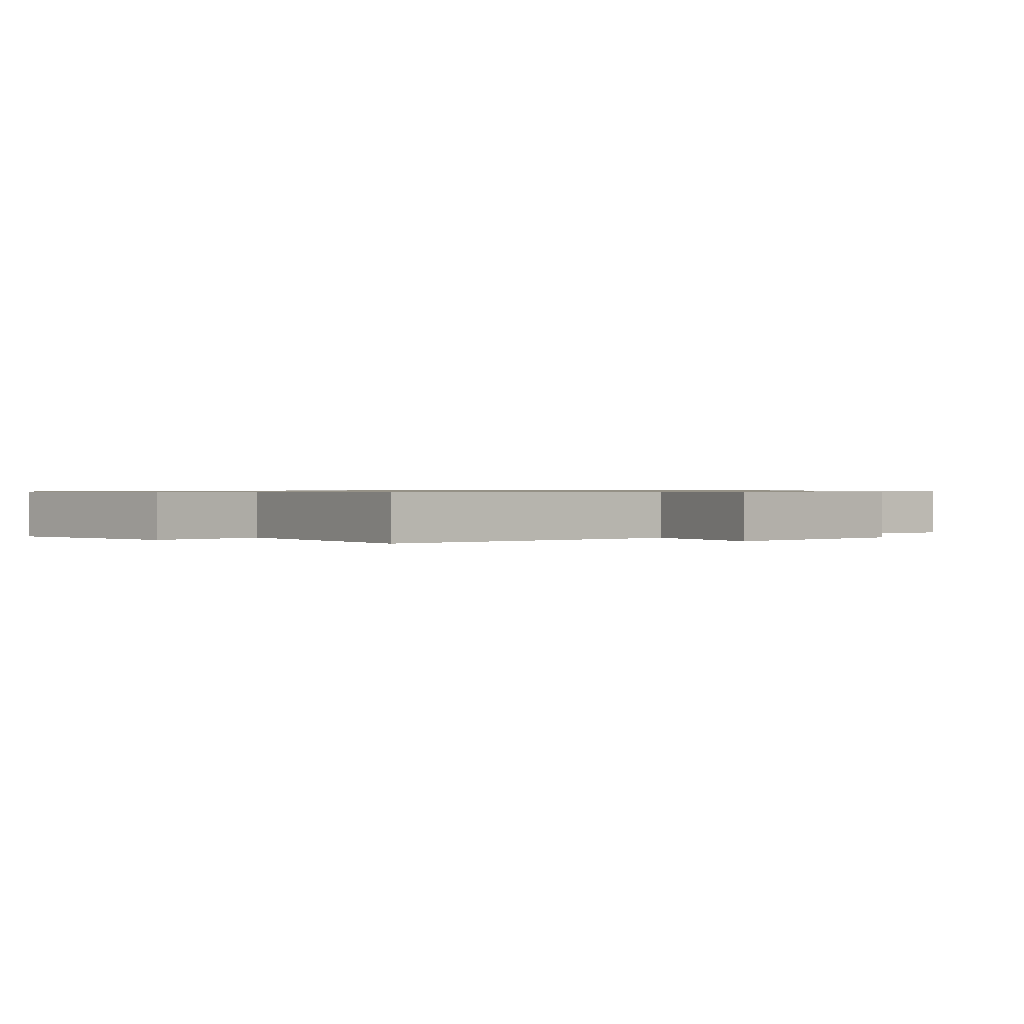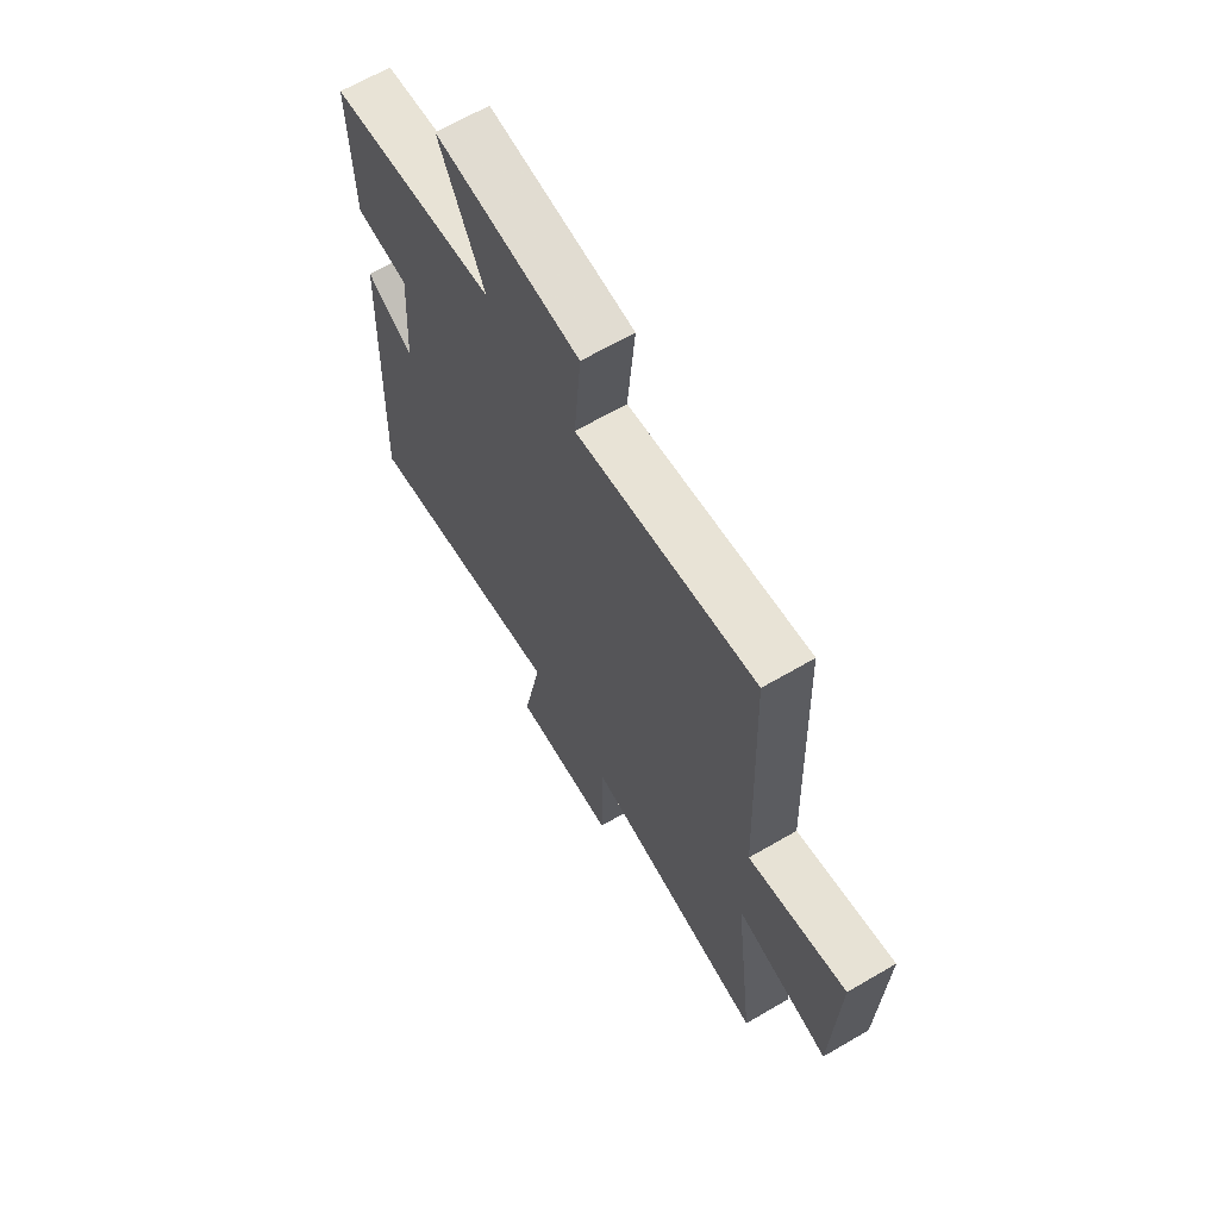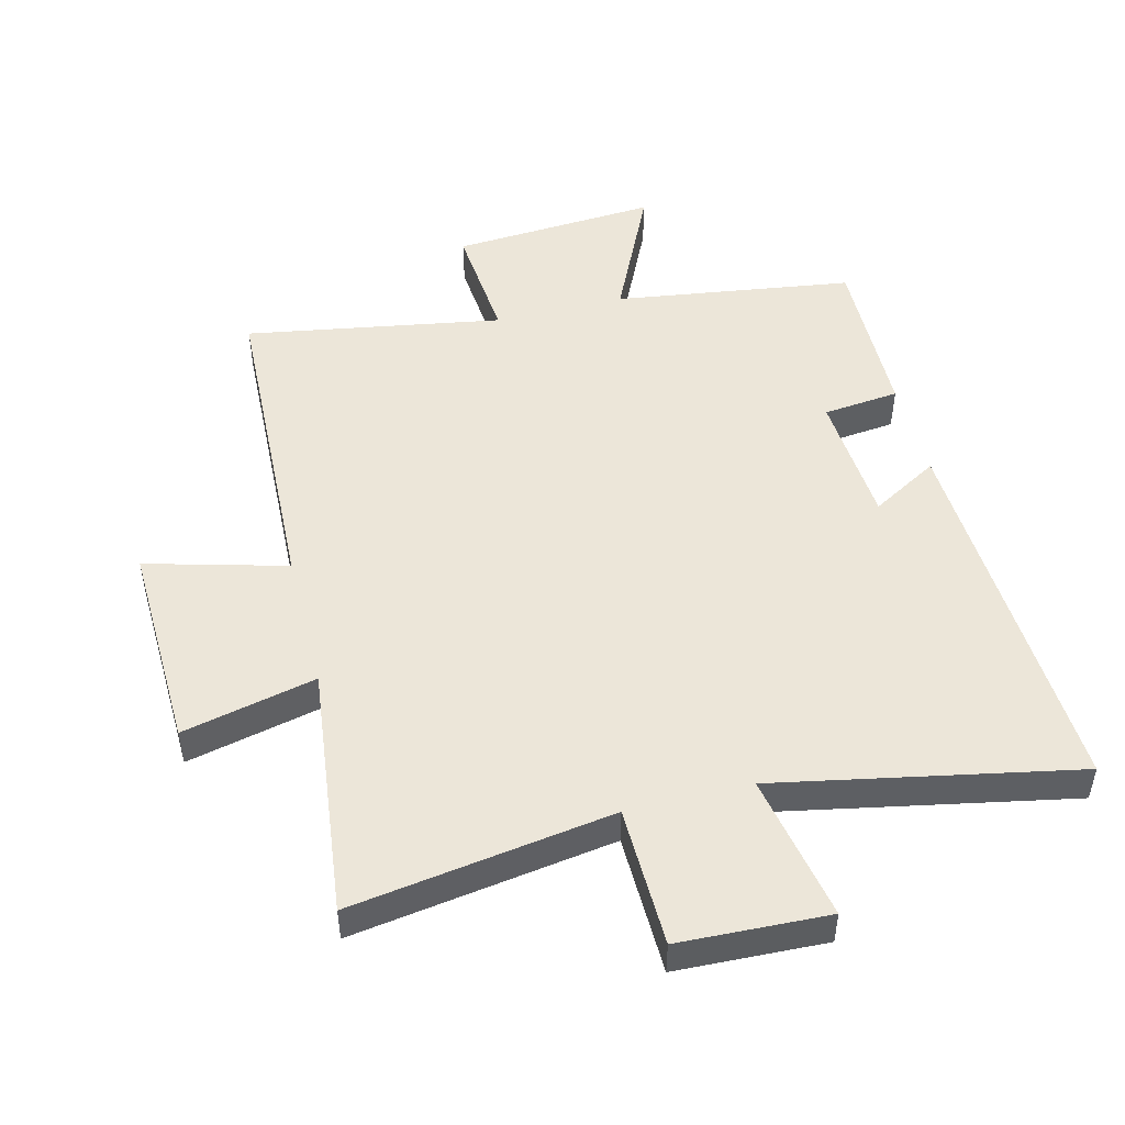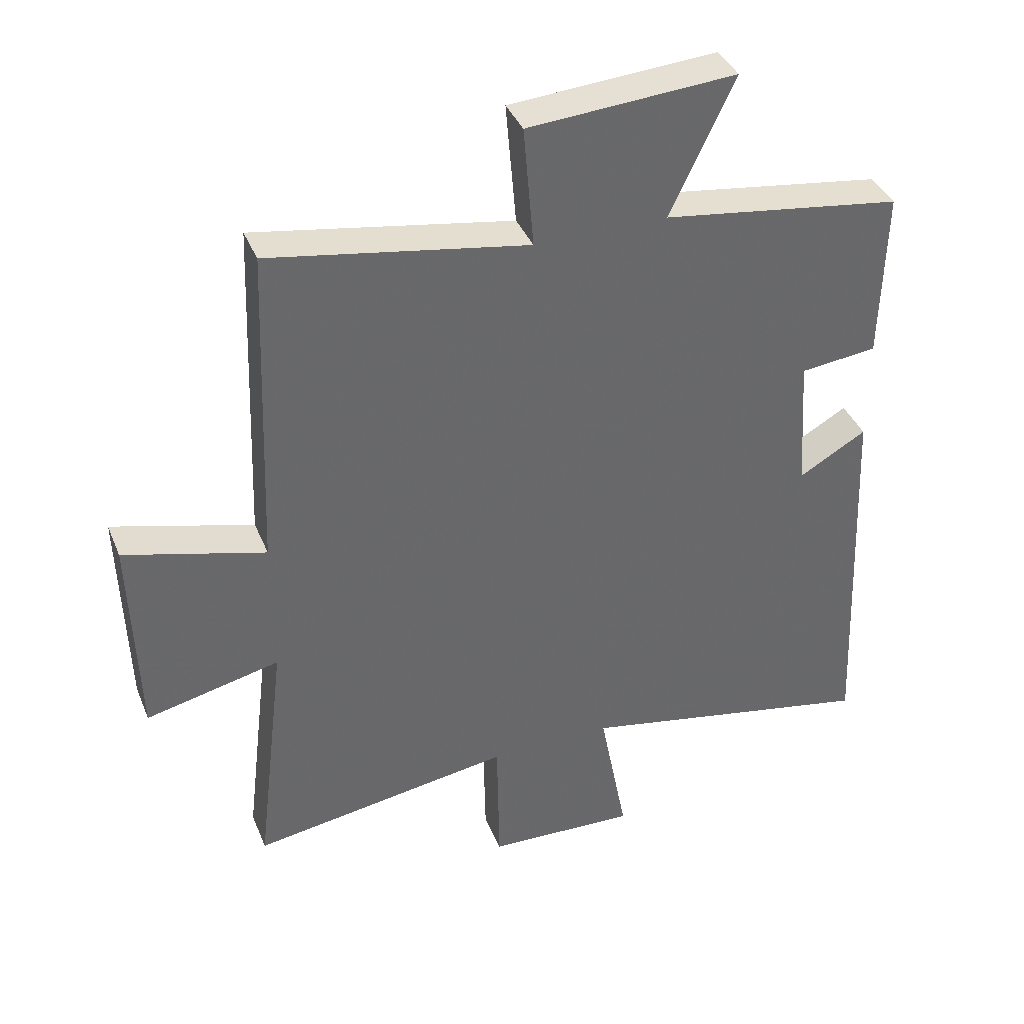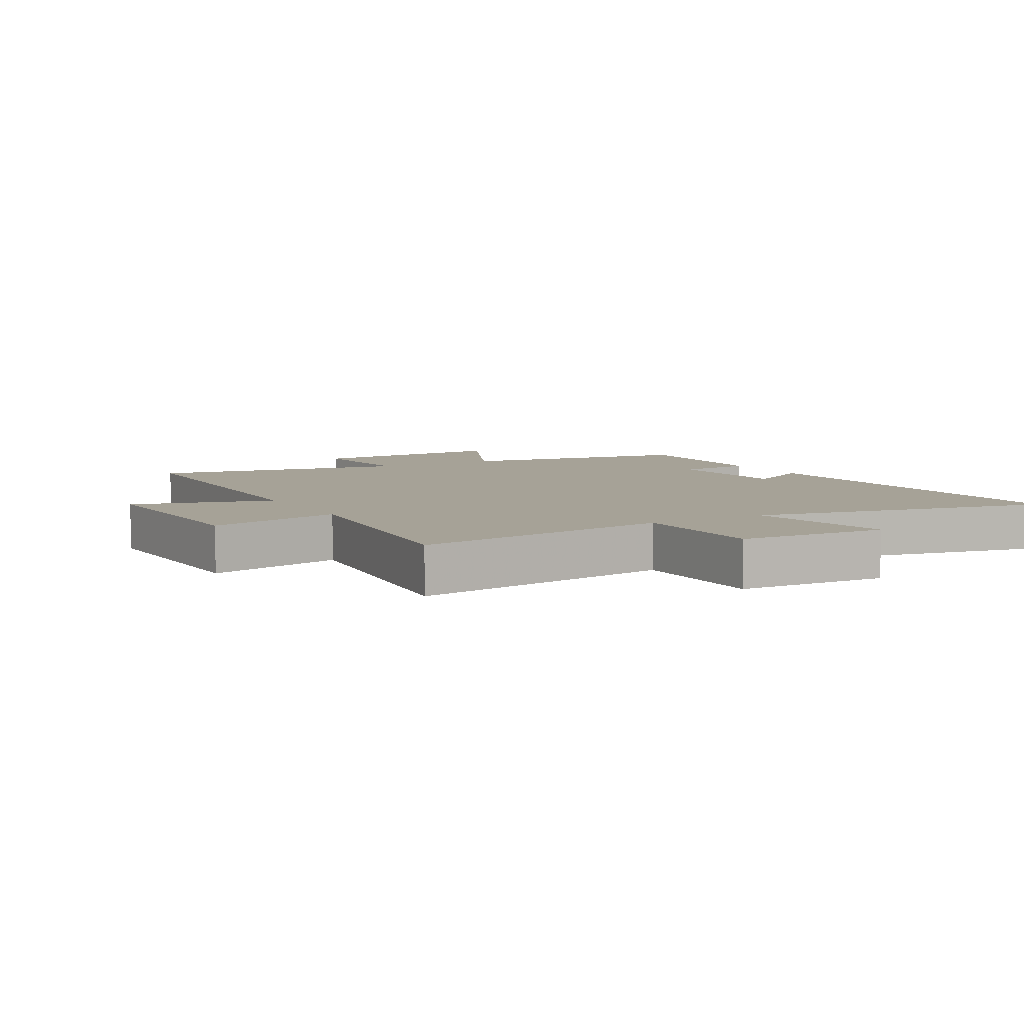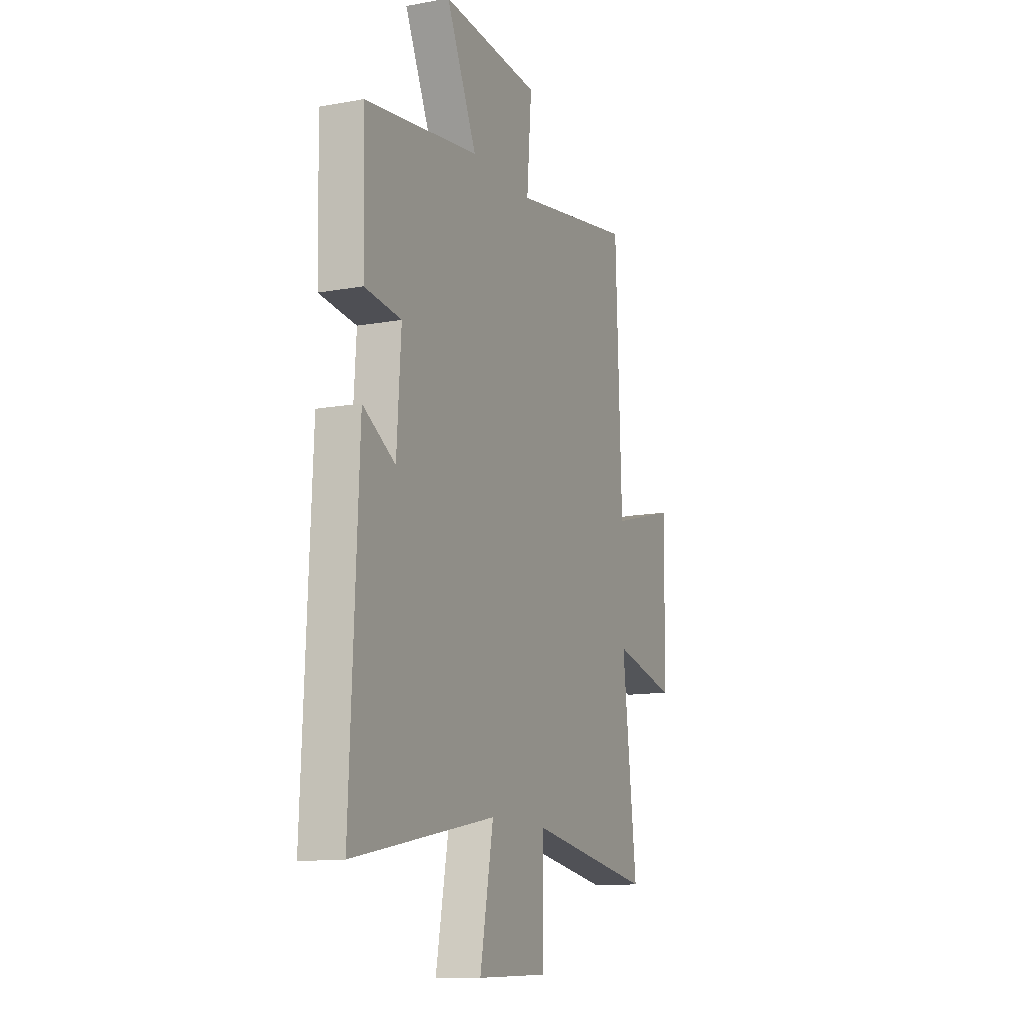
<metadata>
{"format":"obj","ext":"obj","renderer":"f3d","projection":"perspective","resolution":1024,"background":"white","views":[{"elev":0.7,"azim":47.4,"up":"+Y"},{"elev":66.1,"azim":59.7,"up":"+Z"},{"elev":49.0,"azim":165.8,"up":"+Y"},{"elev":38.8,"azim":159.2,"up":"+Z"},{"elev":6.5,"azim":150.4,"up":"+Y"},{"elev":-12.6,"azim":-67.0,"up":"+Z"}]}
</metadata>
<code>
v 0.48 0.07 0.569
v 0.5 0.07 0.055
v 0.72 0.07 0.115
v 0.71 0.07 -0.215
v 0.5 0.07 -0.167
v 0.547 0.07 -0.562
v 0.137 0.07 -0.5
v 0.133 0.07 -0.721
v -0.101 0.07 -0.731
v -0.057 0.07 -0.5
v -0.527 0.07 -0.593
v -0.5 0.07 0.014
v -0.394 0.07 -0.047
v -0.38 0.07 0.165
v -0.5 0.07 0.178
v -0.506 0.07 0.446
v -0.131 0.07 0.5
v -0.231 0.07 0.713
v 0.093 0.07 0.691
v 0.077 0.07 0.5
v 0.48 0 0.569
v 0.5 0 0.055
v 0.72 0 0.115
v 0.71 0 -0.215
v 0.5 0 -0.167
v 0.547 0 -0.562
v 0.137 0 -0.5
v 0.133 0 -0.721
v -0.101 0 -0.731
v -0.057 0 -0.5
v -0.527 0 -0.593
v -0.5 0 0.014
v -0.394 0 -0.047
v -0.38 0 0.165
v -0.5 0 0.178
v -0.506 0 0.446
v -0.131 0 0.5
v -0.231 0 0.713
v 0.093 0 0.691
v 0.077 0 0.5
f 17 18 19 20
f 16 17 20
f 15 16 20
f 14 15 20
f 20 1 2
f 14 20 2
f 13 14 2
f 10 11 12 13
f 10 13 2
f 7 8 9 10
f 7 10 2 3
f 5 6 7
f 5 7 3
f 3 4 5
f 40 39 38 37
f 40 37 36
f 40 36 35
f 40 35 34
f 22 21 40
f 22 40 34
f 22 34 33
f 33 32 31 30
f 22 33 30
f 30 29 28 27
f 23 22 30 27
f 27 26 25
f 23 27 25
f 25 24 23
f 1 21 22 2
f 2 22 23 3
f 3 23 24 4
f 4 24 25 5
f 5 25 26 6
f 6 26 27 7
f 7 27 28 8
f 8 28 29 9
f 9 29 30 10
f 10 30 31 11
f 11 31 32 12
f 12 32 33 13
f 13 33 34 14
f 14 34 35 15
f 15 35 36 16
f 16 36 37 17
f 17 37 38 18
f 18 38 39 19
f 19 39 40 20
f 20 40 21 1

</code>
